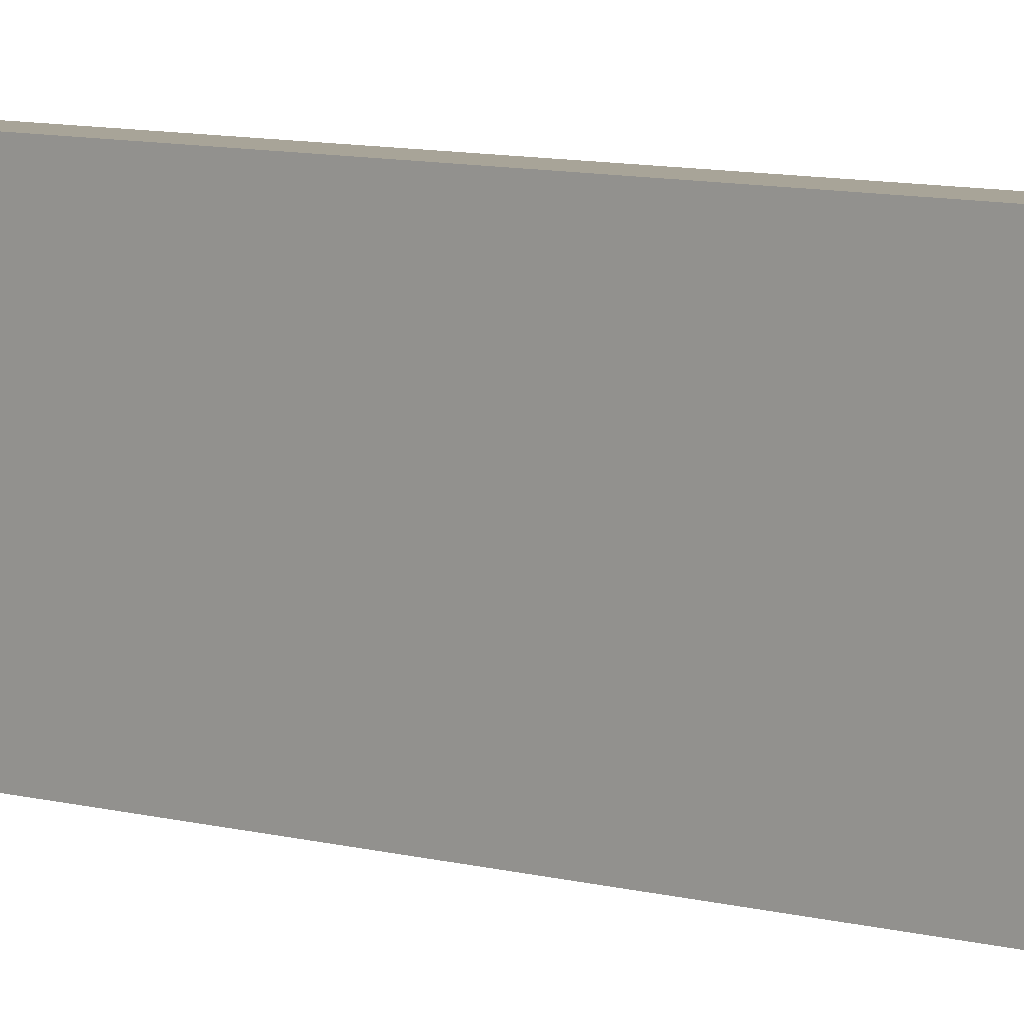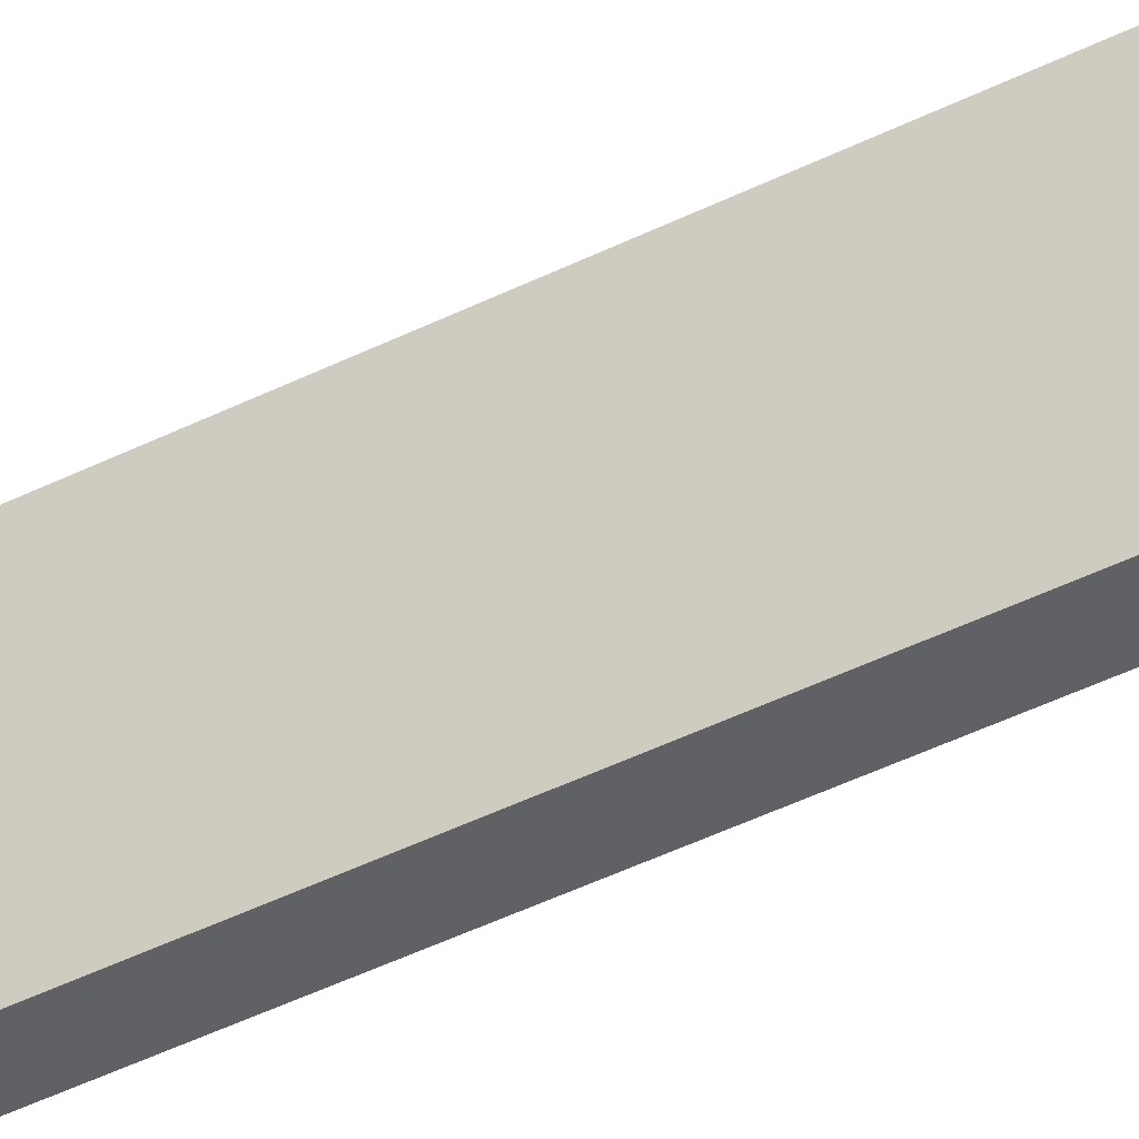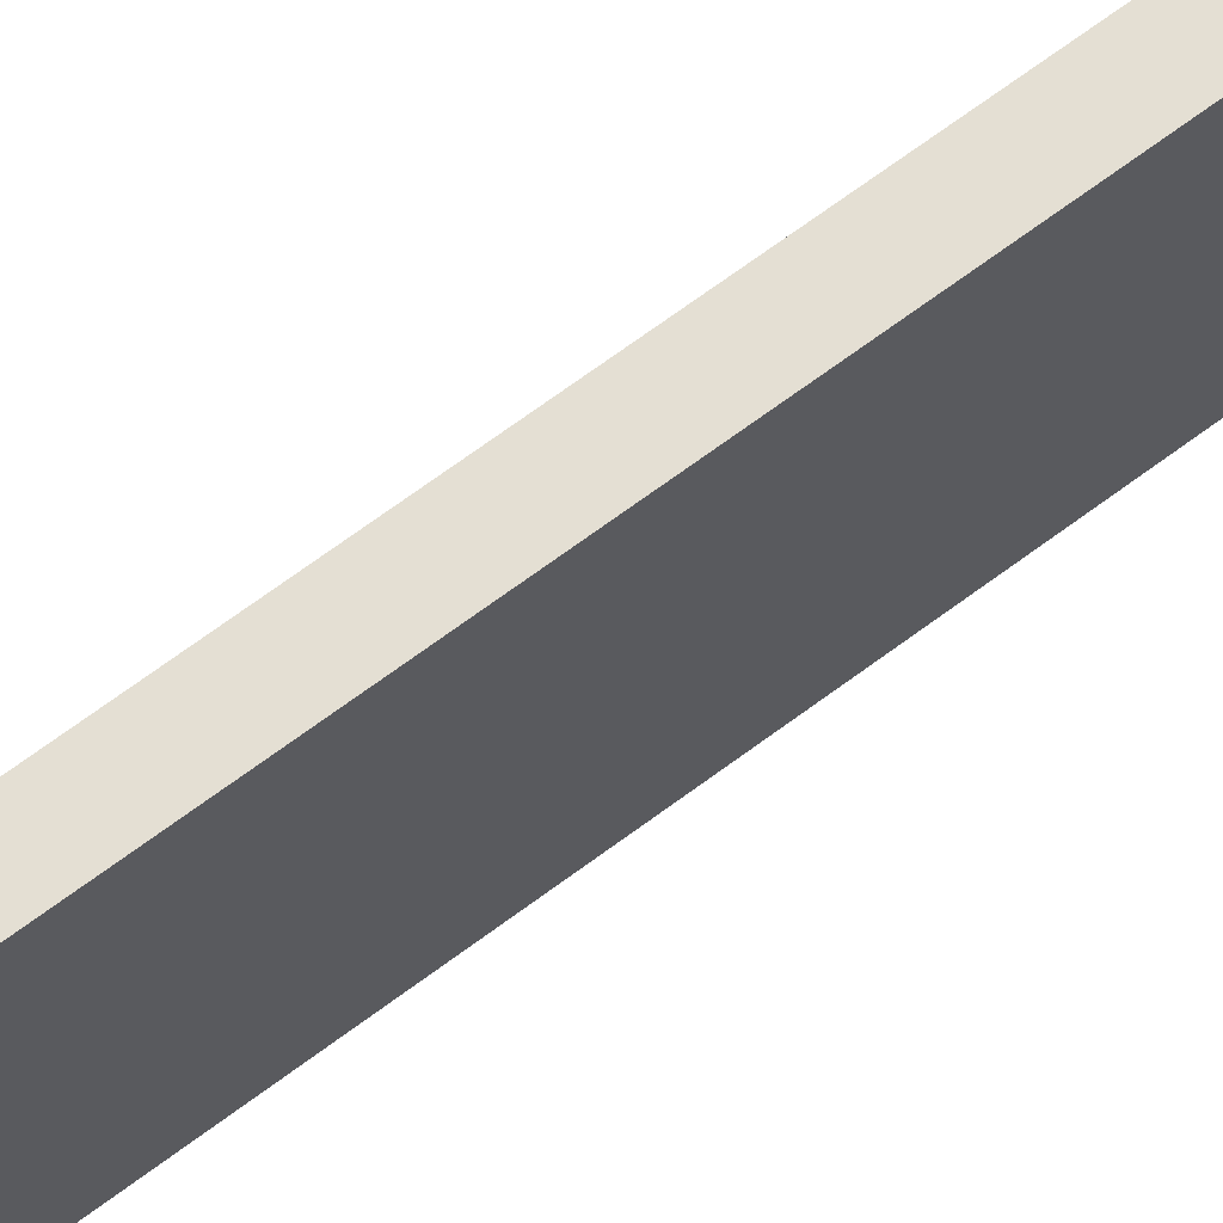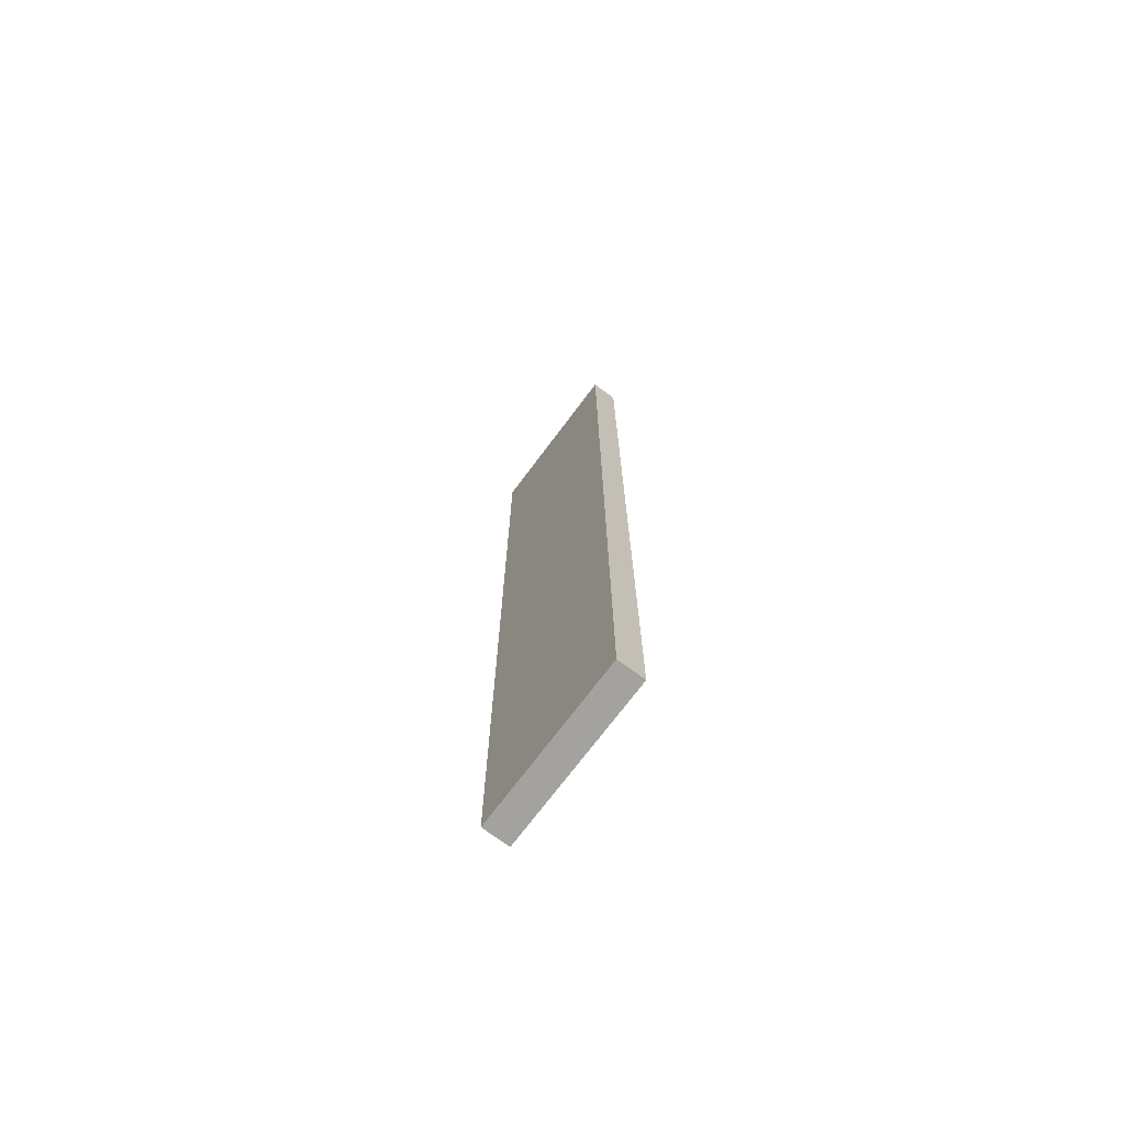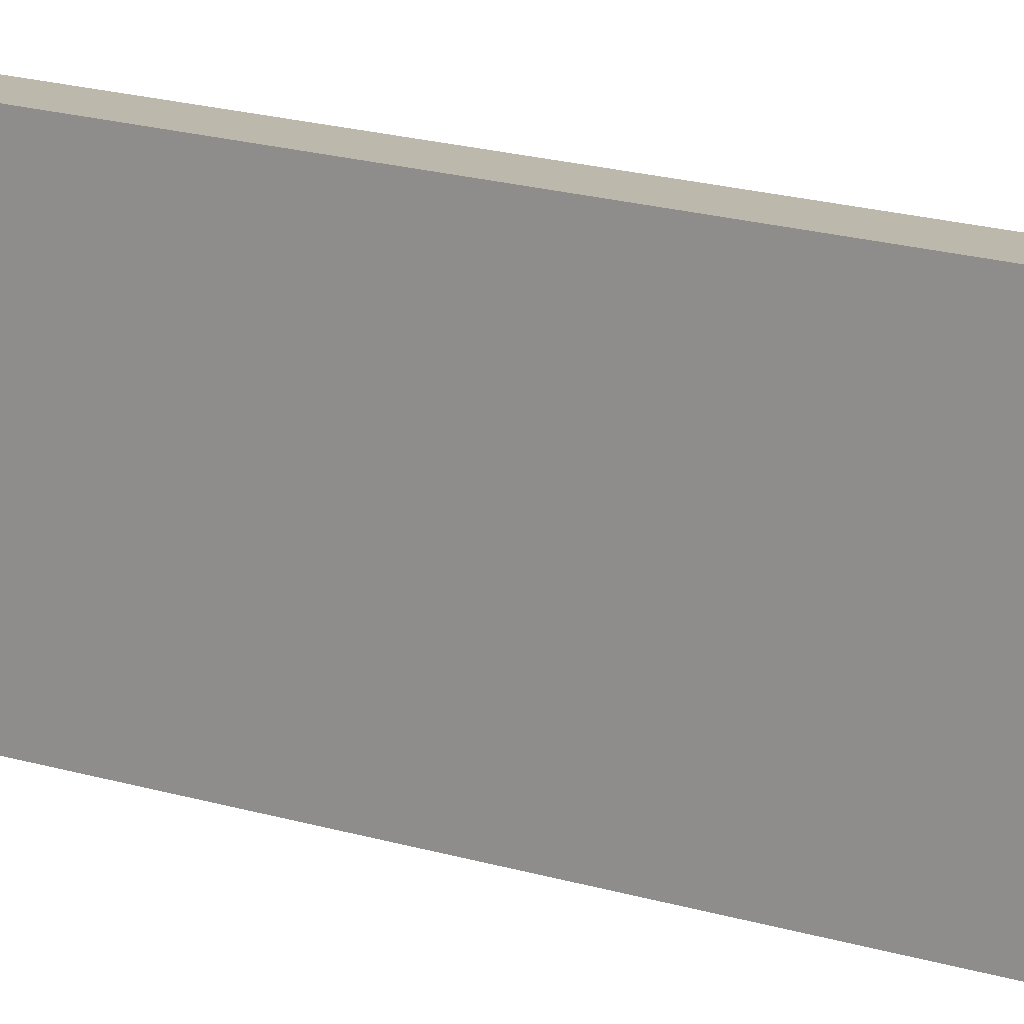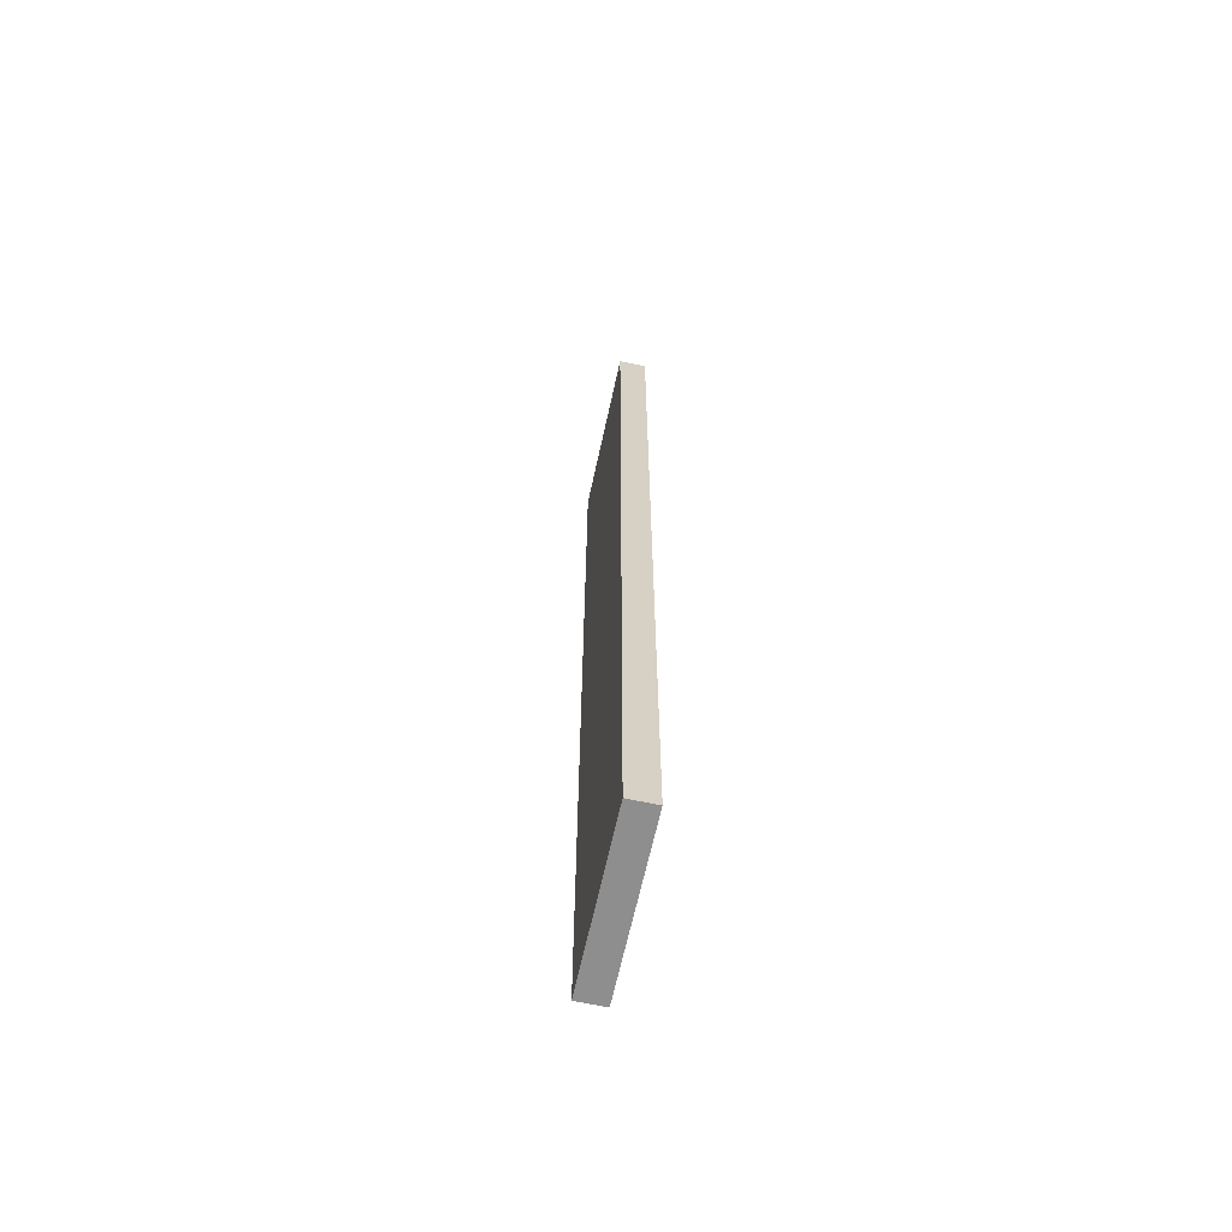
<metadata>
{"format":"obj","ext":"obj","renderer":"f3d","projection":"perspective","resolution":1024,"background":"white","views":[{"elev":7.0,"azim":132.4,"up":"+Y"},{"elev":-48.5,"azim":-61.4,"up":"+Y"},{"elev":66.7,"azim":52.9,"up":"+Y"},{"elev":-72.4,"azim":-36.8,"up":"+Z"},{"elev":14.7,"azim":-53.5,"up":"+Y"},{"elev":-65.0,"azim":167.7,"up":"+Z"}]}
</metadata>
<code>
o Group7/mesh7/mesh7-geometry#mesh7-geometry
v 0.008535 0.2227 0.4268
v 0.0332 0.07163 0.4268
v 0.0332 0.2227 0.4268
v 0.008535 0.07163 0.4268
v 0.0332 0.2227 -0.42
v 0.008535 0.07163 -0.42
v 0.0332 0.07163 -0.42
v 0.008535 0.2227 -0.42
f 1 2 3
f 2 1 4
f 2 5 3
f 5 1 3
f 1 6 4
f 6 2 4
f 5 2 7
f 1 5 8
f 6 1 8
f 2 6 7
f 7 8 5
f 8 7 6
f 3 2 1
f 4 1 2
f 3 5 2
f 3 1 5
f 4 6 1
f 4 2 6
f 7 2 5
f 8 5 1
f 8 1 6
f 7 6 2
f 5 8 7
f 6 7 8

</code>
